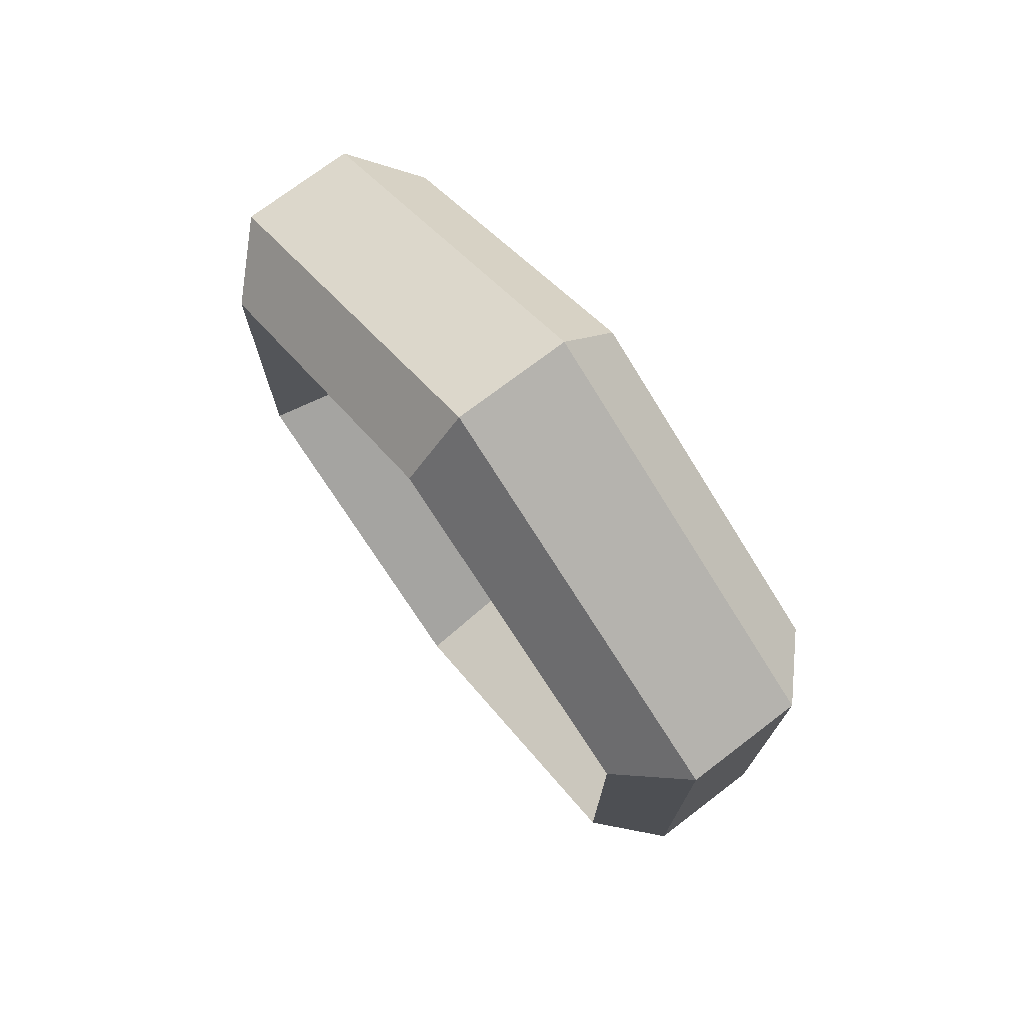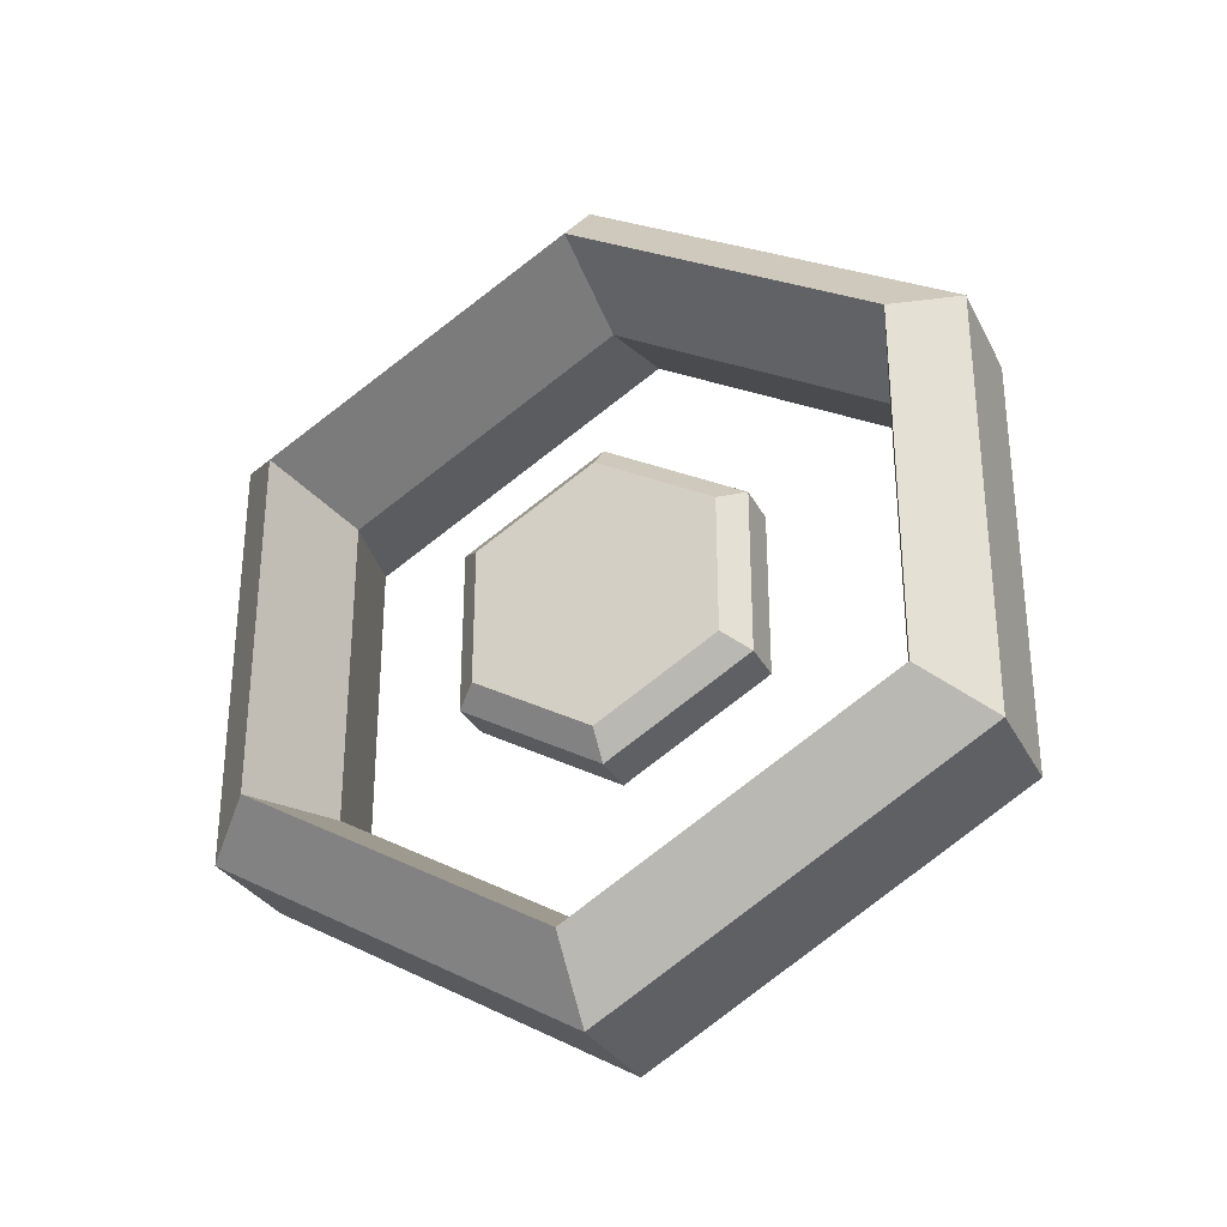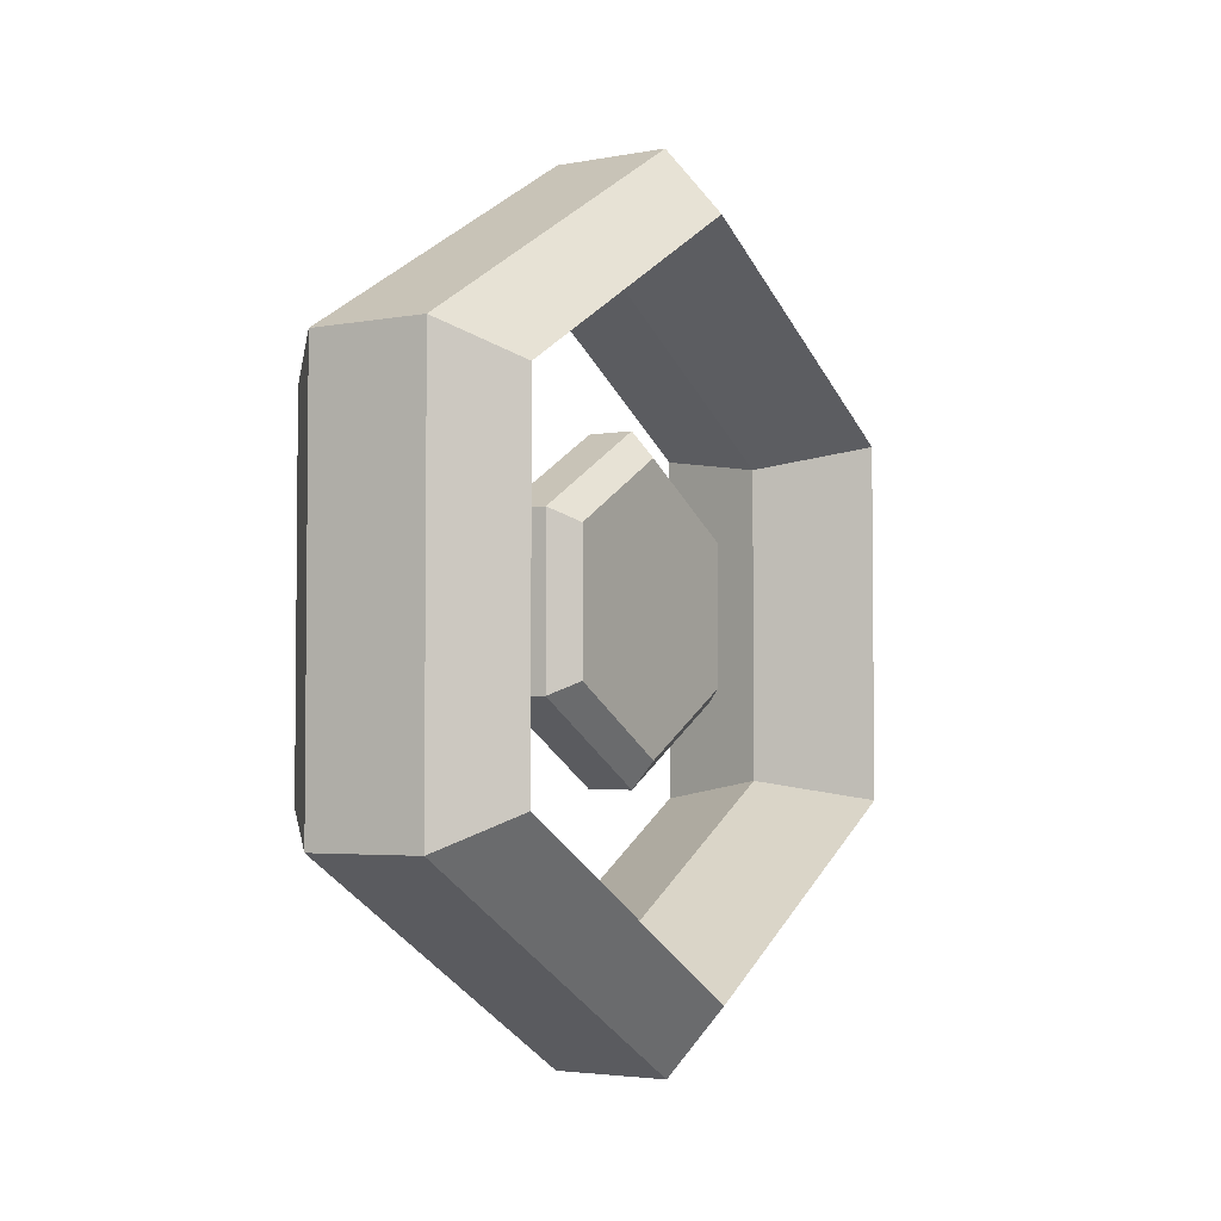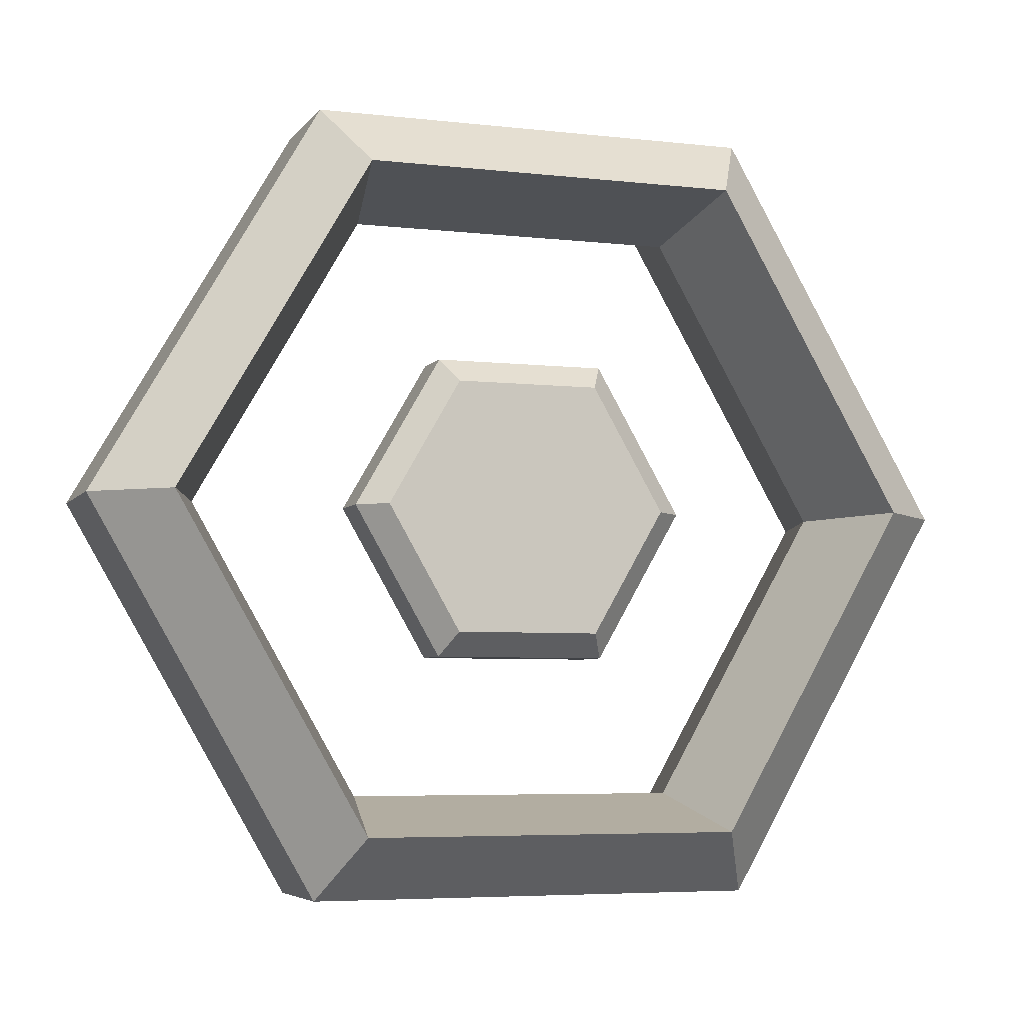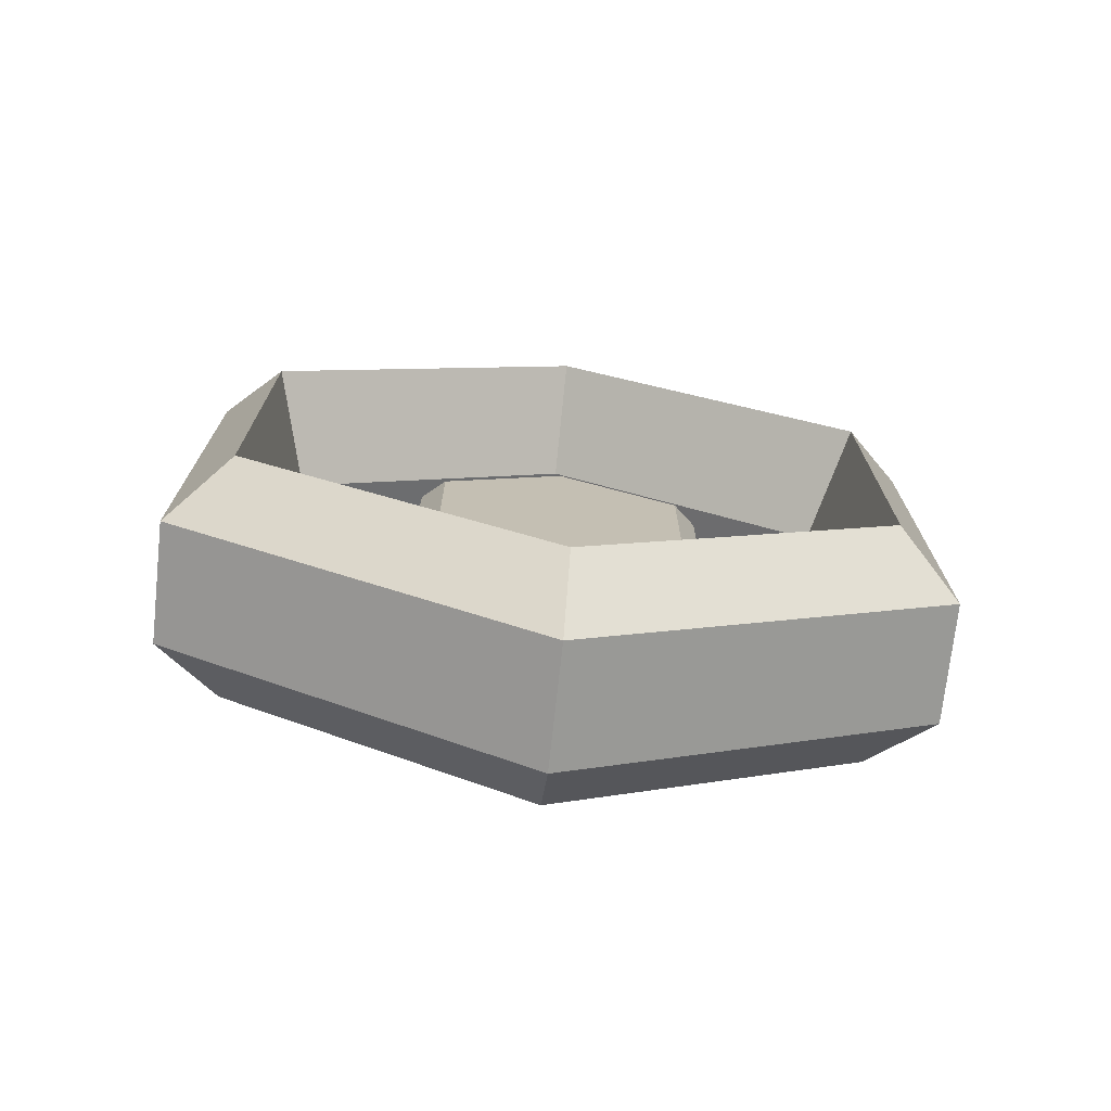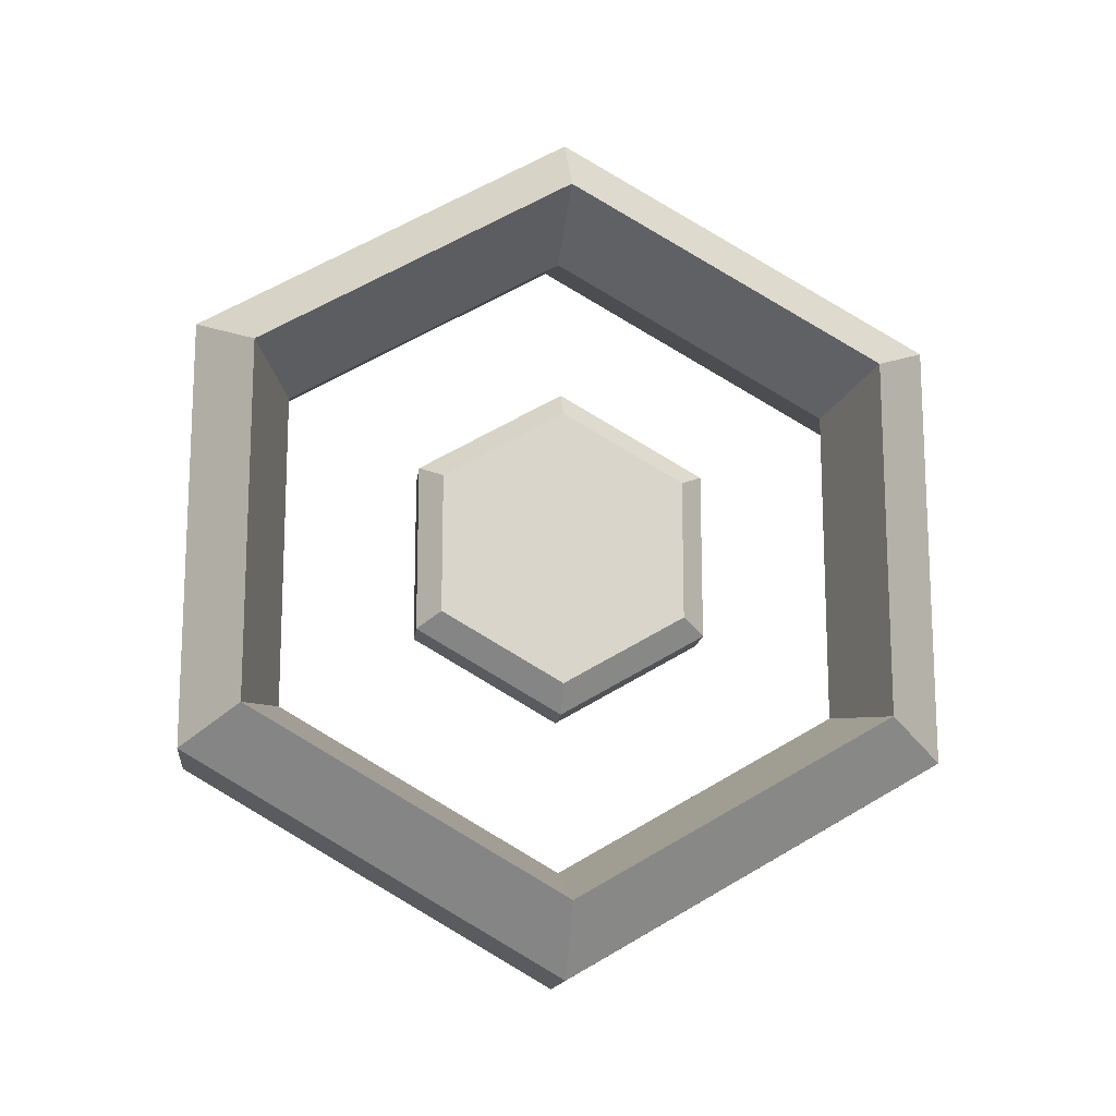
<metadata>
{"format":"obj","ext":"obj","renderer":"f3d","projection":"perspective","resolution":1024,"background":"white","views":[{"elev":73.7,"azim":142.7,"up":"+Z"},{"elev":-30.2,"azim":-66.8,"up":"+Z"},{"elev":-3.6,"azim":-148.0,"up":"+Z"},{"elev":-5.4,"azim":70.5,"up":"+Y"},{"elev":-72.7,"azim":83.8,"up":"+Z"},{"elev":-14.9,"azim":83.3,"up":"+Z"}]}
</metadata>
<code>
g default
v -0.6847 -0 -0
v 0.6847 -0 0
v -0.3424 -2.118 1.223
v -0.6847 -1.776 1.025
v -0.3424 -2.118 -1.223
v -0.6847 -1.776 -1.025
v -0.3424 -0 -2.446
v -0.6847 -0 -2.051
v -0.3424 2.118 -1.223
v -0.6847 1.776 -1.025
v -0.3424 2.118 1.223
v -0.6847 1.776 1.025
v -0.3424 -0 2.446
v -0.6847 -0 2.051
v 0.3424 -2.118 1.223
v 0.6847 -1.776 1.025
v 0.3424 -2.118 -1.223
v 0.6847 -1.776 -1.025
v 0.3424 -0 -2.446
v 0.6847 -0 -2.051
v 0.3424 2.118 -1.223
v 0.6847 1.776 -1.025
v 0.3424 2.118 1.223
v 0.6847 1.776 1.025
v 0.3424 -0 2.446
v 0.6847 -0 2.051
v -0.8804 -5.447 3.145
v -1.761 -4.567 2.637
v -0.8804 -5.447 -3.145
v -1.761 -4.567 -2.637
v -0.8804 -1e-06 -6.29
v -1.761 -1e-06 -5.273
v -0.8804 5.447 -3.145
v -1.761 4.567 -2.637
v -0.8804 5.447 3.145
v -1.761 4.567 2.637
v -0.8804 0 6.29
v -1.761 -0 5.273
v 0.8804 -5.447 3.145
v 1.761 -4.567 2.637
v 0.8804 -5.447 -3.145
v 1.761 -4.567 -2.637
v 0.8804 -1e-06 -6.29
v 1.761 -1e-06 -5.273
v 0.8804 5.447 -3.145
v 1.761 4.567 -2.637
v 0.8804 5.447 3.145
v 1.761 4.567 2.637
v 0.8804 0 6.29
v 1.761 -0 5.273
v 0 -4.072 2.351
v 0 -4.072 -2.351
v 0 -0 4.702
v 0 -1e-06 -4.702
v 0 4.072 -2.351
v 0 4.072 2.351
g turbo_default
f 3 4 6 5
f 4 3 13 14
f 5 6 8 7
f 7 8 10 9
f 9 10 12 11
f 11 12 14 13
f 15 16 26 25
f 16 15 17 18
f 18 17 19 20
f 20 19 21 22
f 22 21 23 24
f 24 23 25 26
f 3 5 17 15
f 5 7 19 17
f 7 9 21 19
f 9 11 23 21
f 11 13 25 23
f 13 3 15 25
f 6 4 1
f 8 6 1
f 10 8 1
f 12 10 1
f 14 12 1
f 4 14 1
f 16 18 2
f 18 20 2
f 20 22 2
f 22 24 2
f 24 26 2
f 26 16 2
f 27 28 30 29
f 28 27 37 38
f 29 30 32 31
f 31 32 34 33
f 33 34 36 35
f 35 36 38 37
f 39 40 50 49
f 40 39 41 42
f 42 41 43 44
f 44 43 45 46
f 46 45 47 48
f 48 47 49 50
f 27 29 41 39
f 29 31 43 41
f 31 33 45 43
f 33 35 47 45
f 35 37 49 47
f 37 27 39 49
f 30 28 51 52
f 28 38 53 51
f 32 30 52 54
f 34 32 54 55
f 36 34 55 56
f 38 36 56 53
f 50 40 51 53
f 40 42 52 51
f 42 44 54 52
f 44 46 55 54
f 46 48 56 55
f 48 50 53 56

</code>
